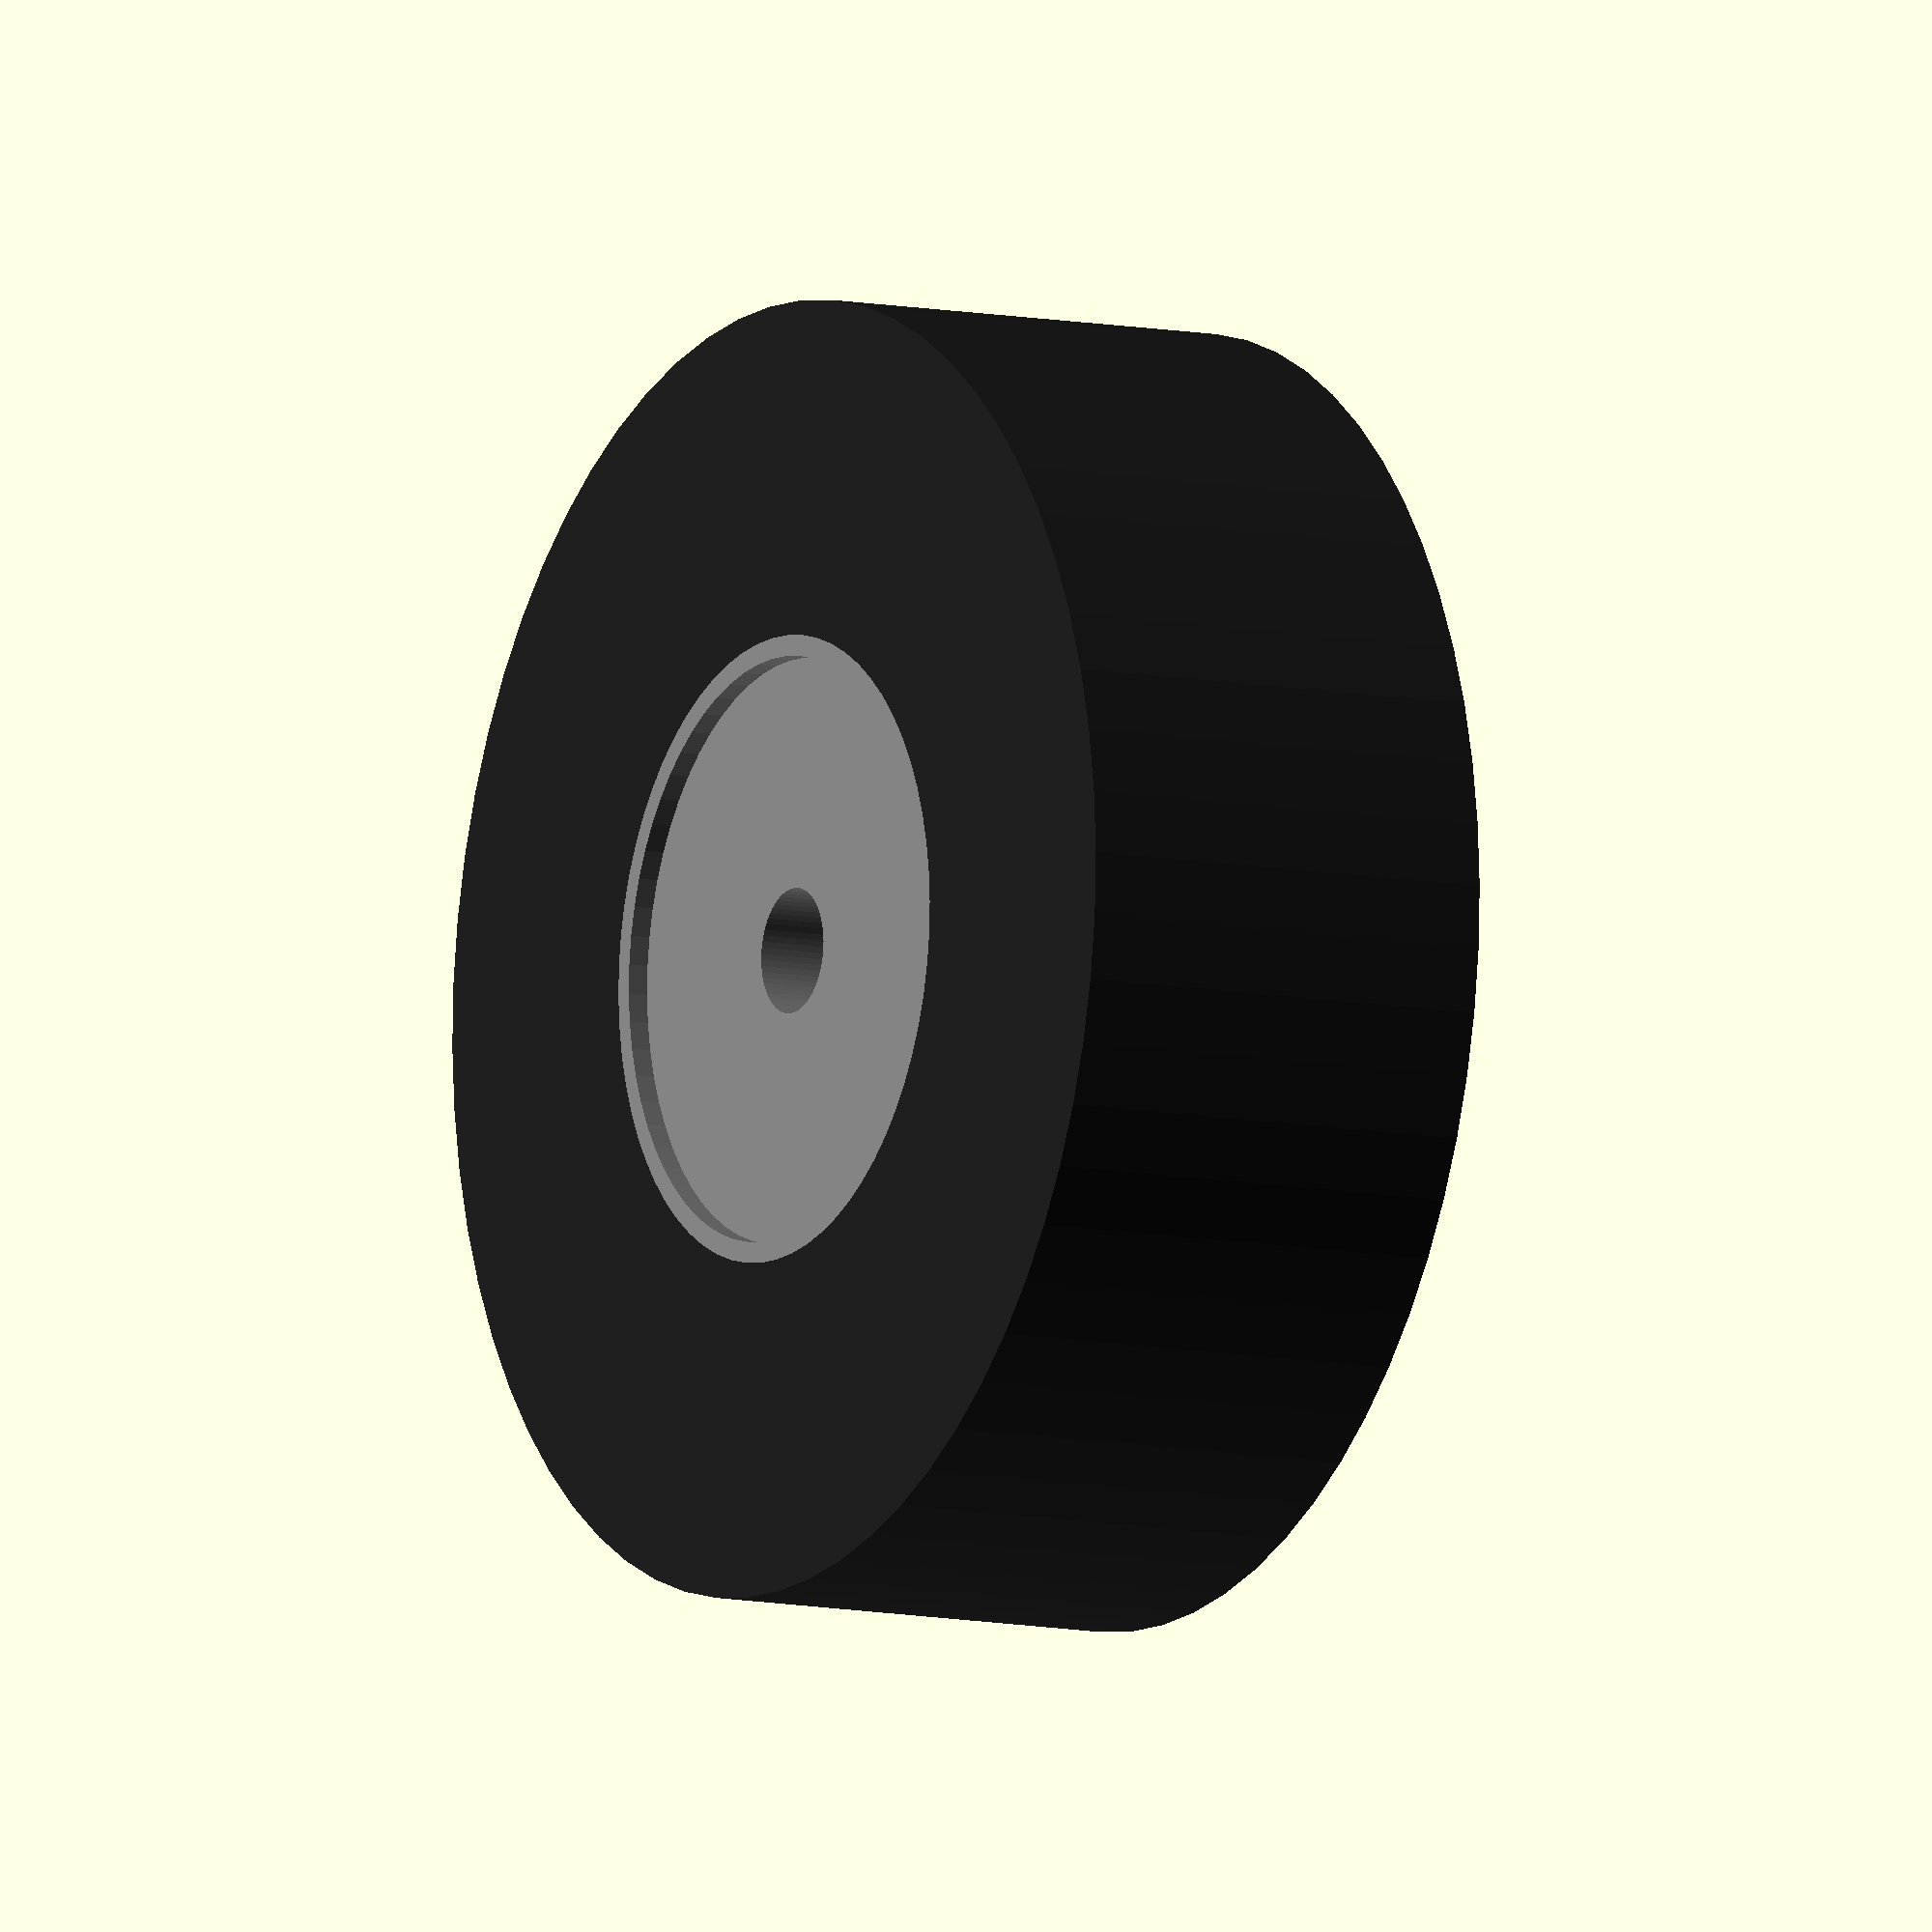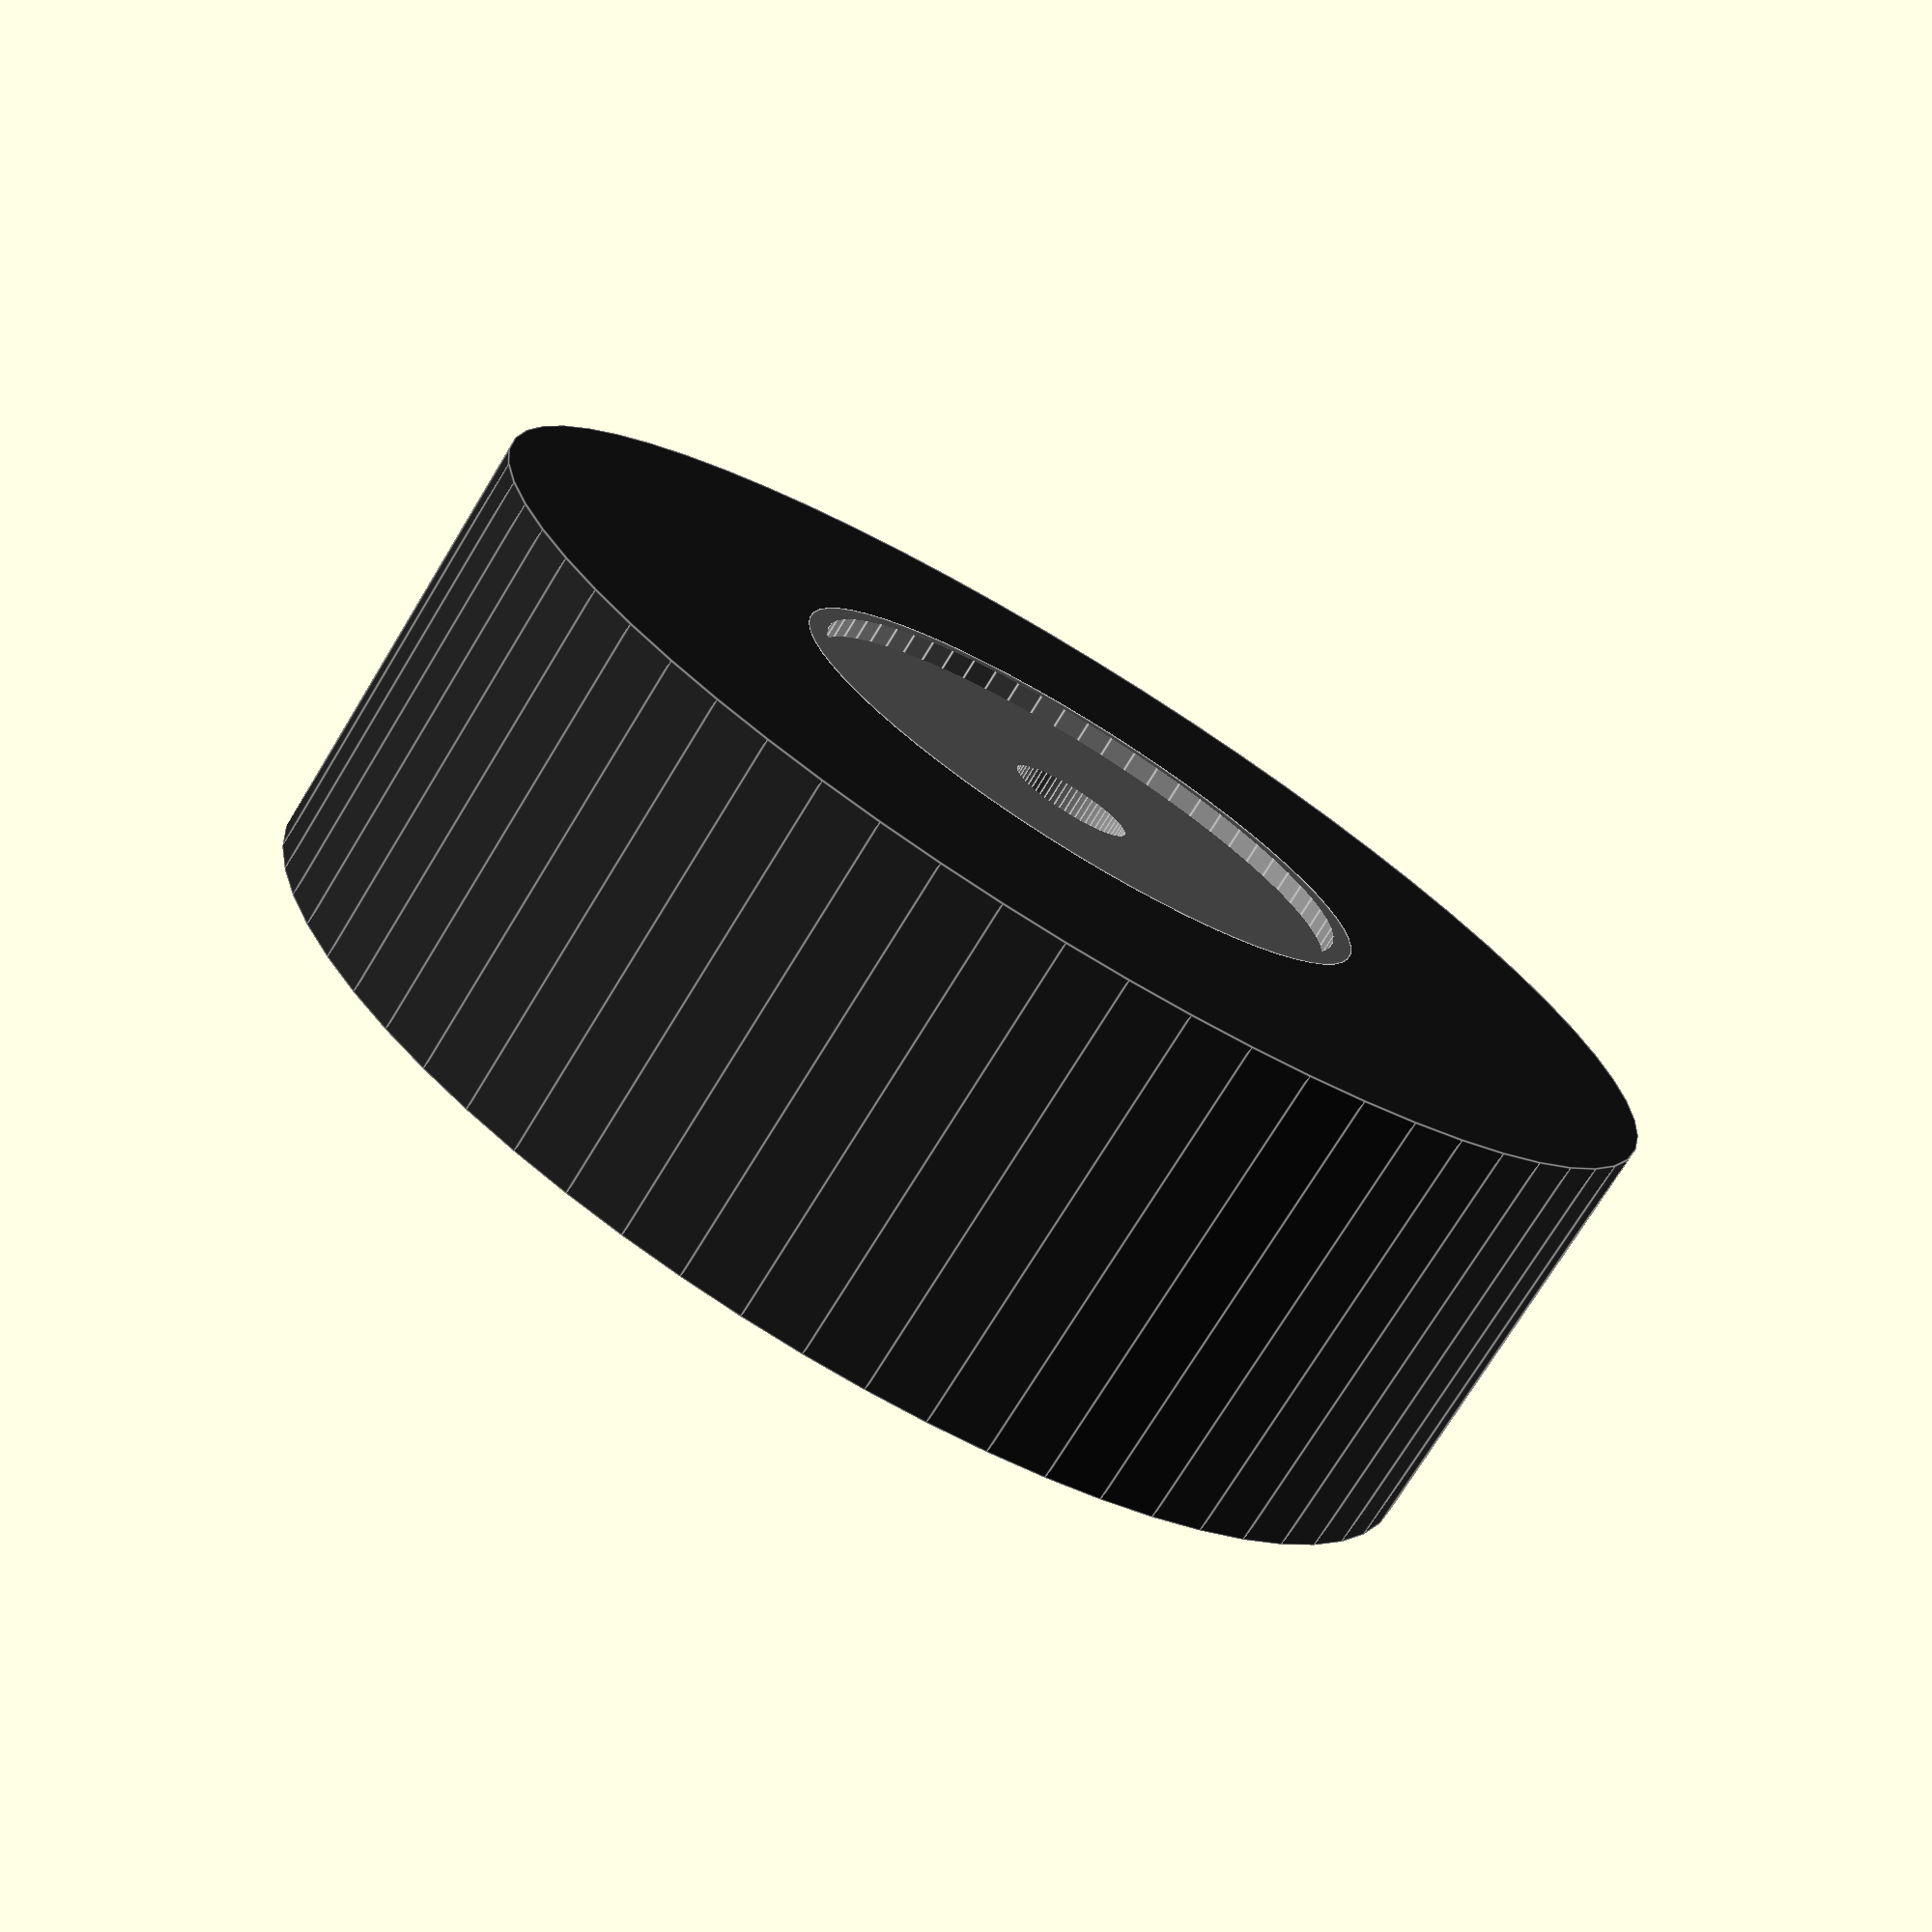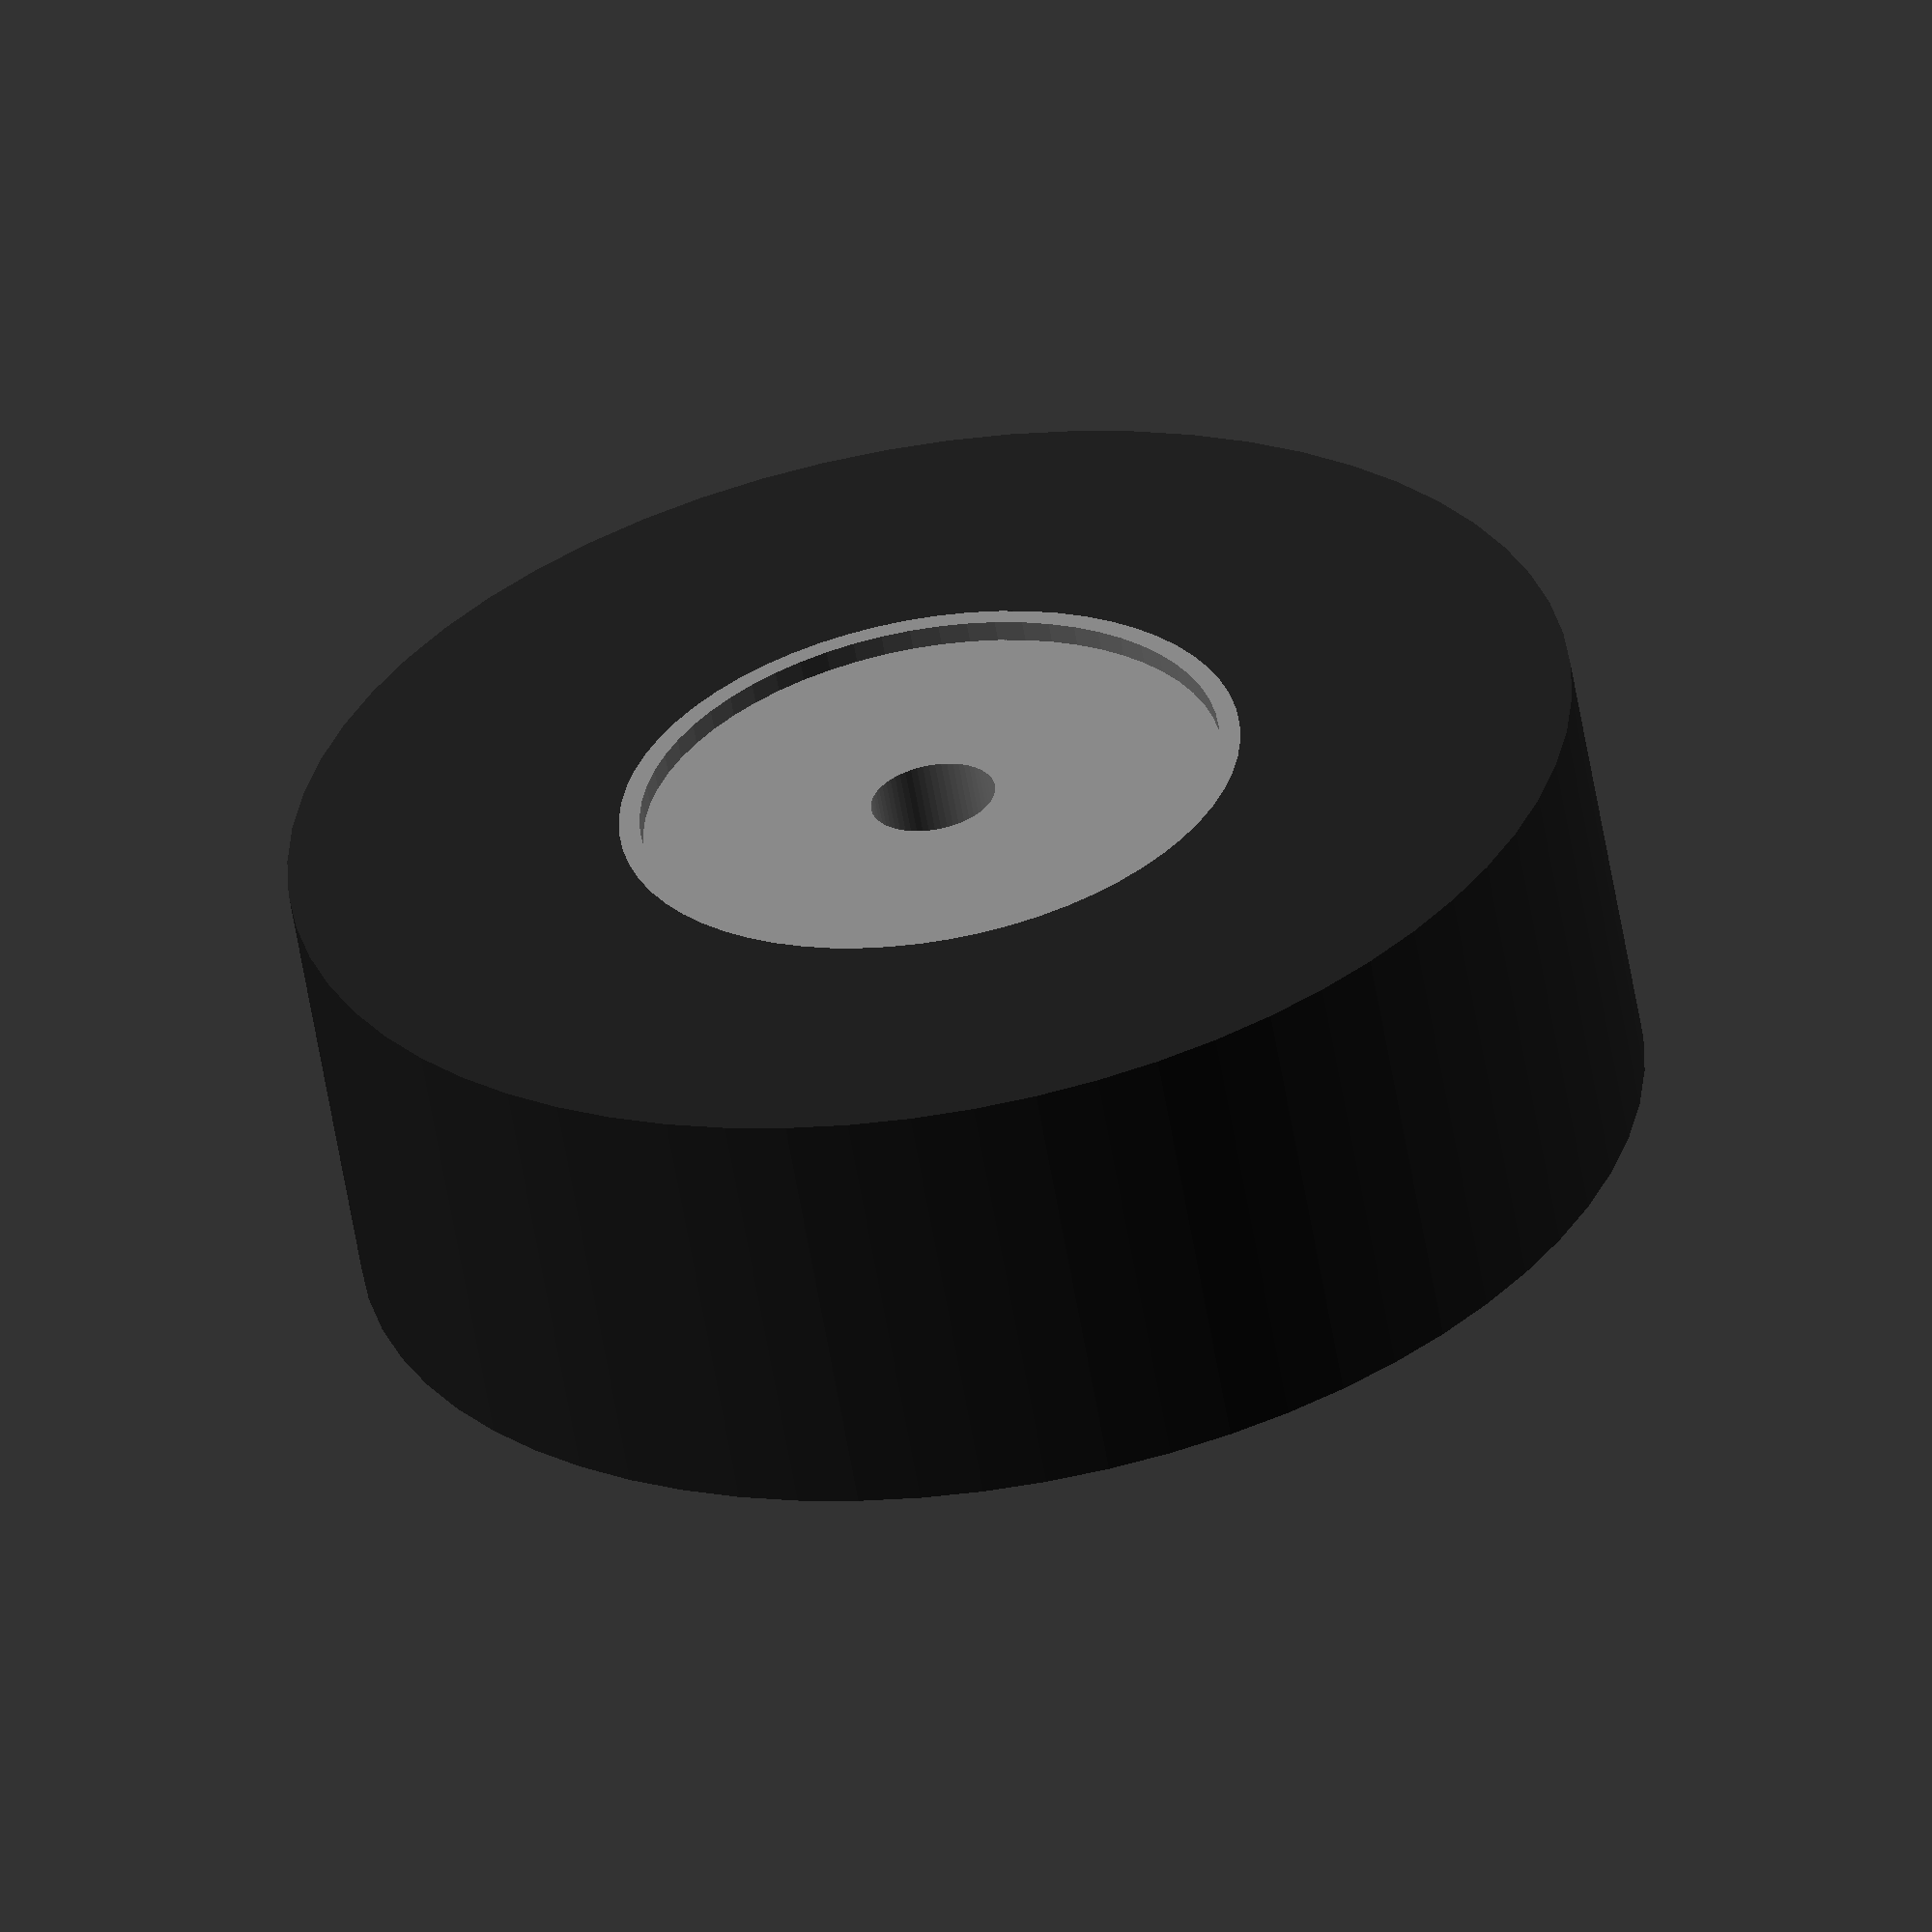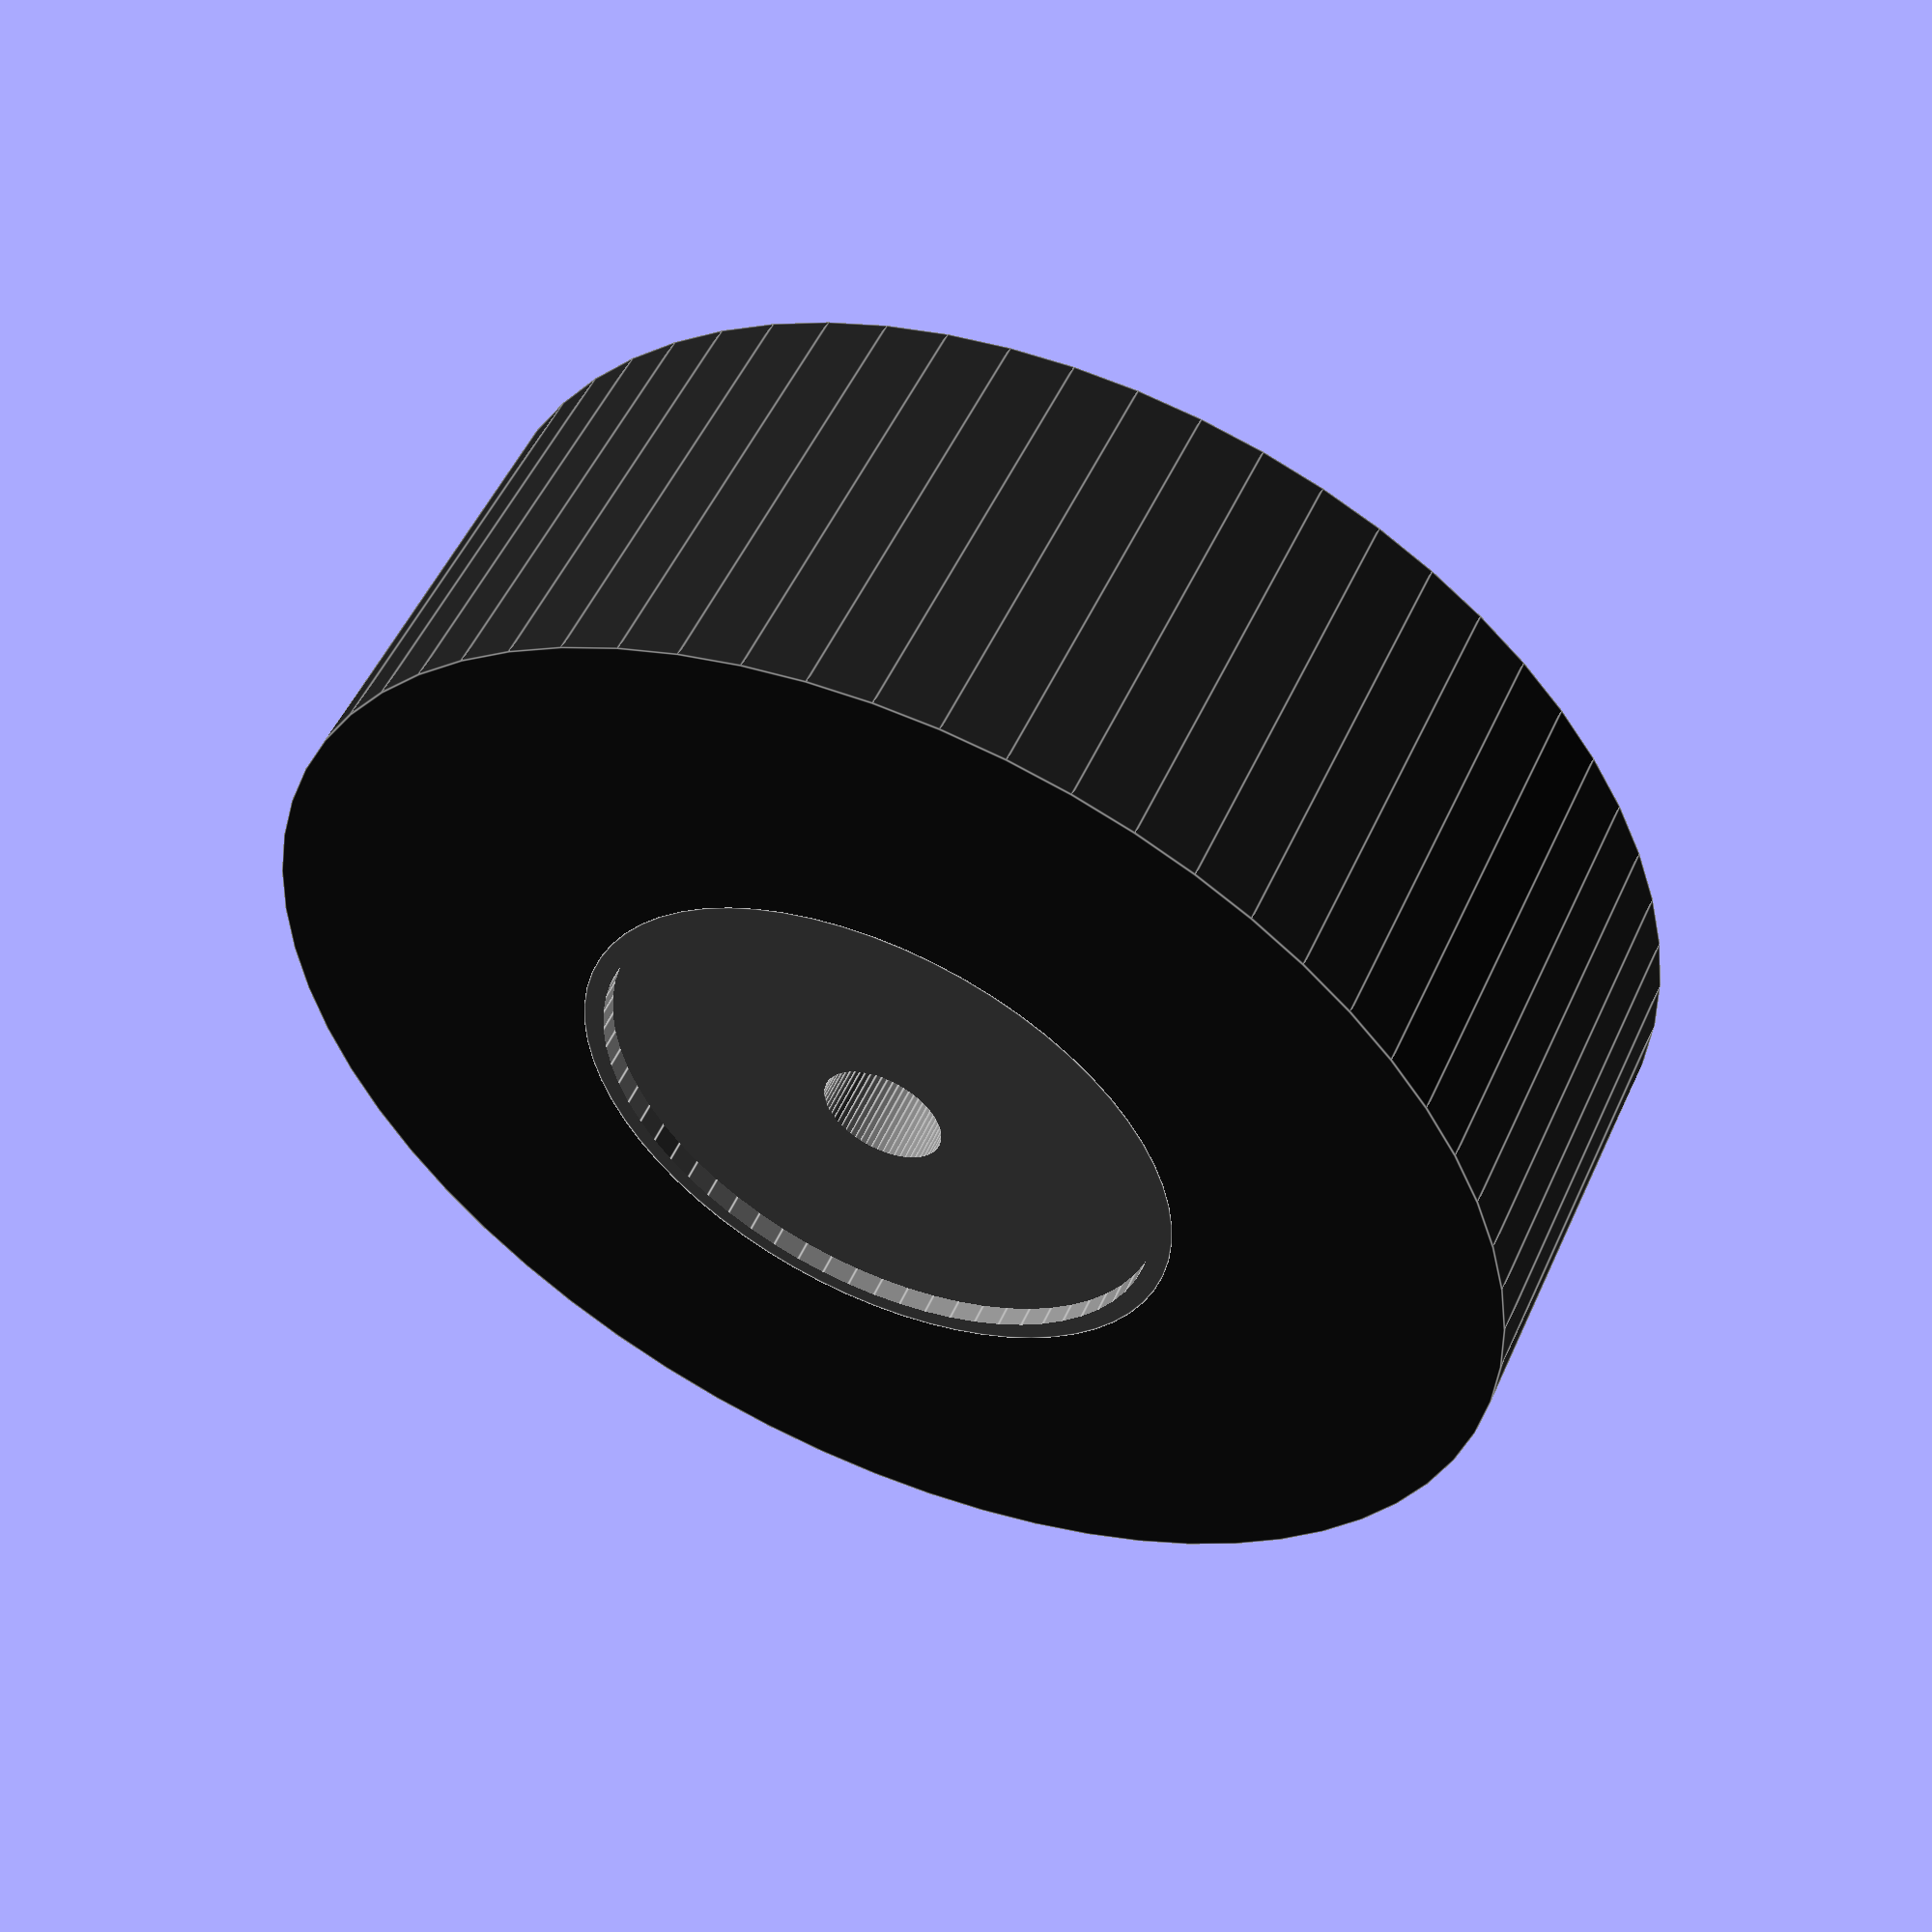
<openscad>
// units in mm at 1:25.4 scale (units in inches)
tireHeight = 31;
tireWidth = 10.5;
sidewallHeight = 8;
wheelHeight = 15;
wheelWidth = 10.5;

notchHeight = 0.3;
notchLength = 0.25;


module tire() {
    difference() {
        cylinder(d=tireHeight, h=tireWidth, $fn=64);
        translate([0,0,-1]) cylinder(d=wheelHeight, h=tireWidth+2, $fn=64);
    }
}

module rim() {
    difference() {
        cylinder(d=wheelHeight, h=wheelWidth, $fn=64);
        translate([0,0,-1]) cylinder(d=wheelHeight-1, h=wheelWidth+2, $fn=64);
    }

    difference() {
        translate([0,0,0.5]) cylinder(d=wheelHeight, h=wheelWidth-1, $fn=64);
        cylinder(d=3,h=wheelWidth, $fn=64);
    }
}

translate([tireHeight/2,tireHeight/2,0])
rotate([0,0,0])
{
    color(c=[0.12,0.12,0.12,1])
    /*translate([tireHeight/2,-wheelHeight/2-sidewallHeight,0])*/
        tire();
    color("gray")
    /*translate([tireHeight/2,-wheelHeight/2-sidewallHeight,0])*/
        rim();
}

</openscad>
<views>
elev=9.0 azim=45.8 roll=240.4 proj=o view=wireframe
elev=254.1 azim=334.5 roll=31.4 proj=p view=edges
elev=238.9 azim=249.2 roll=170.5 proj=o view=solid
elev=307.0 azim=299.0 roll=24.1 proj=p view=edges
</views>
